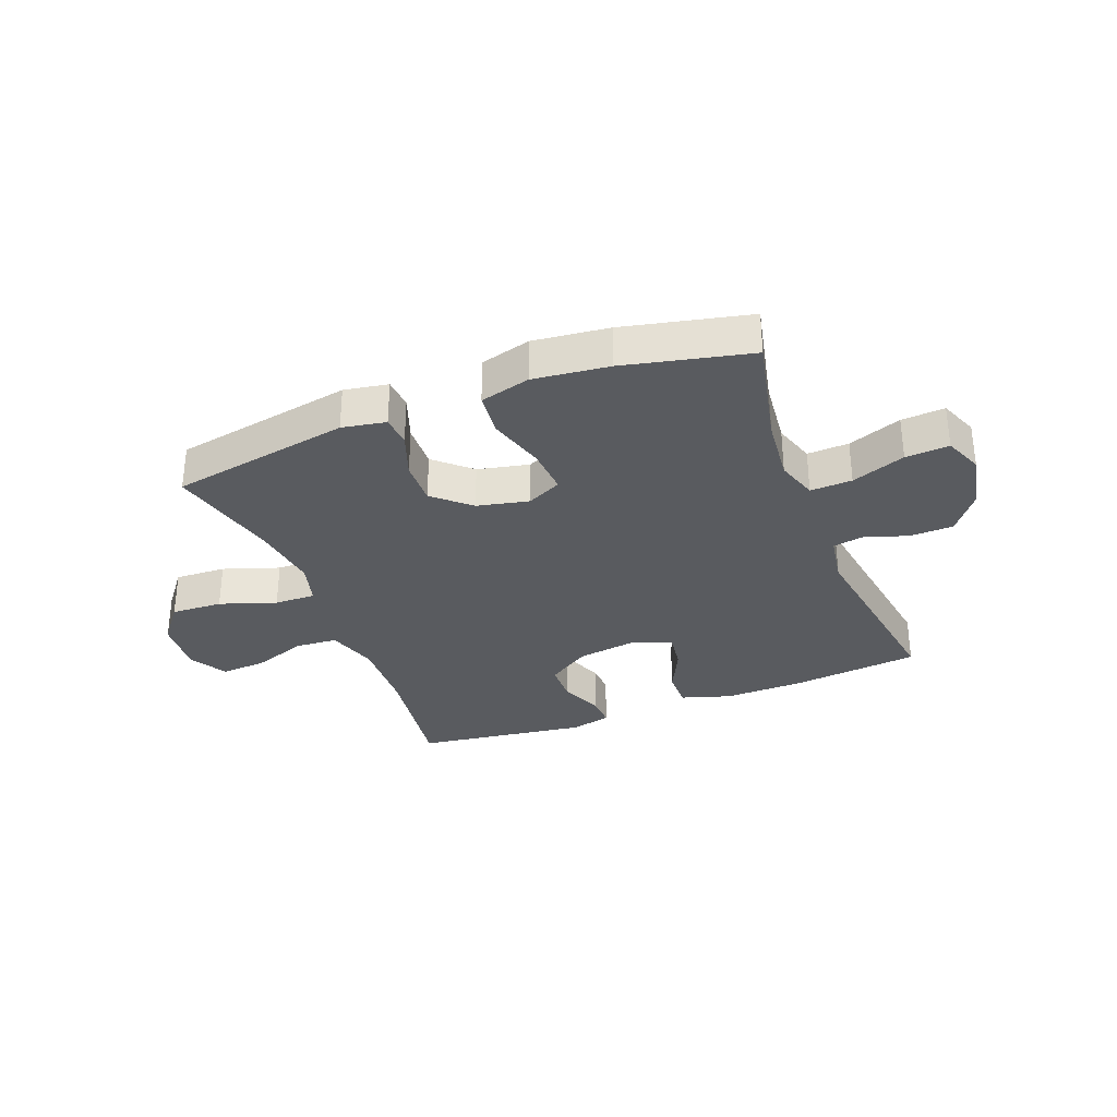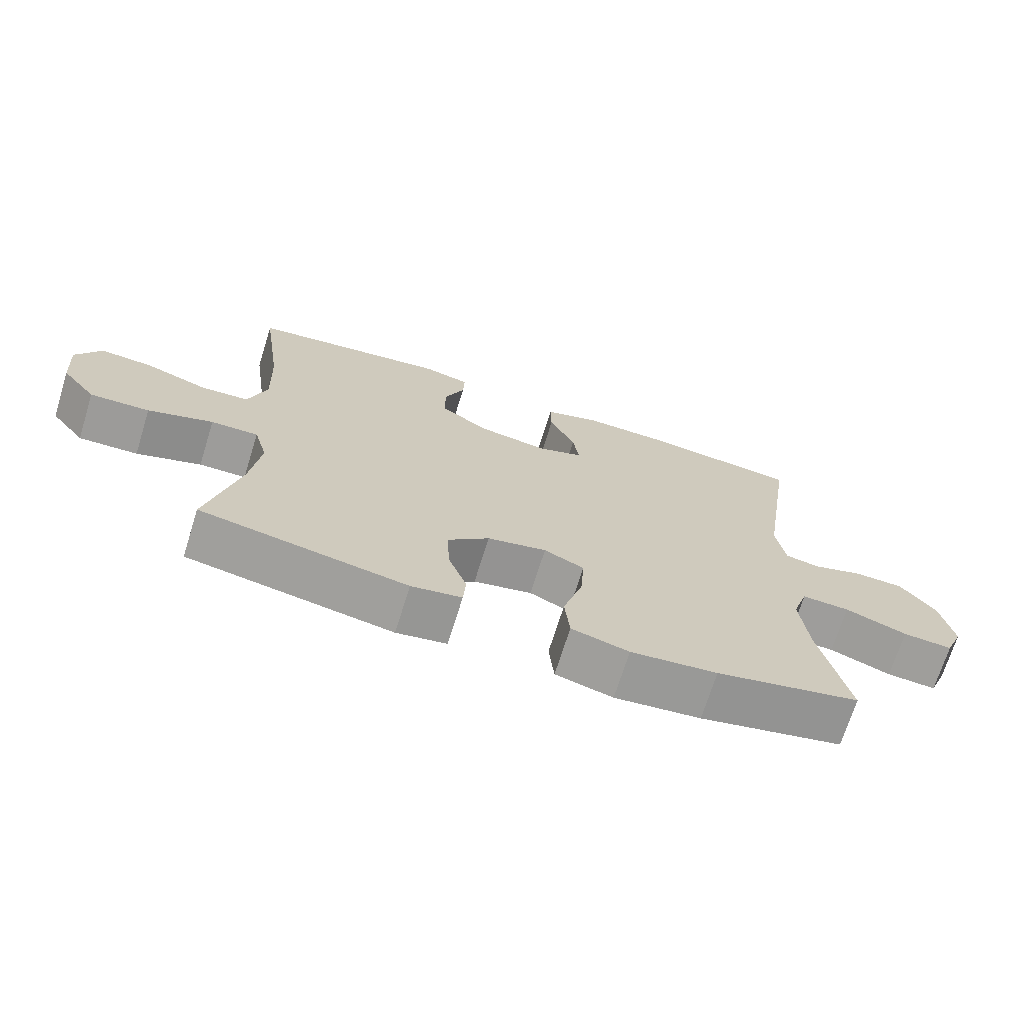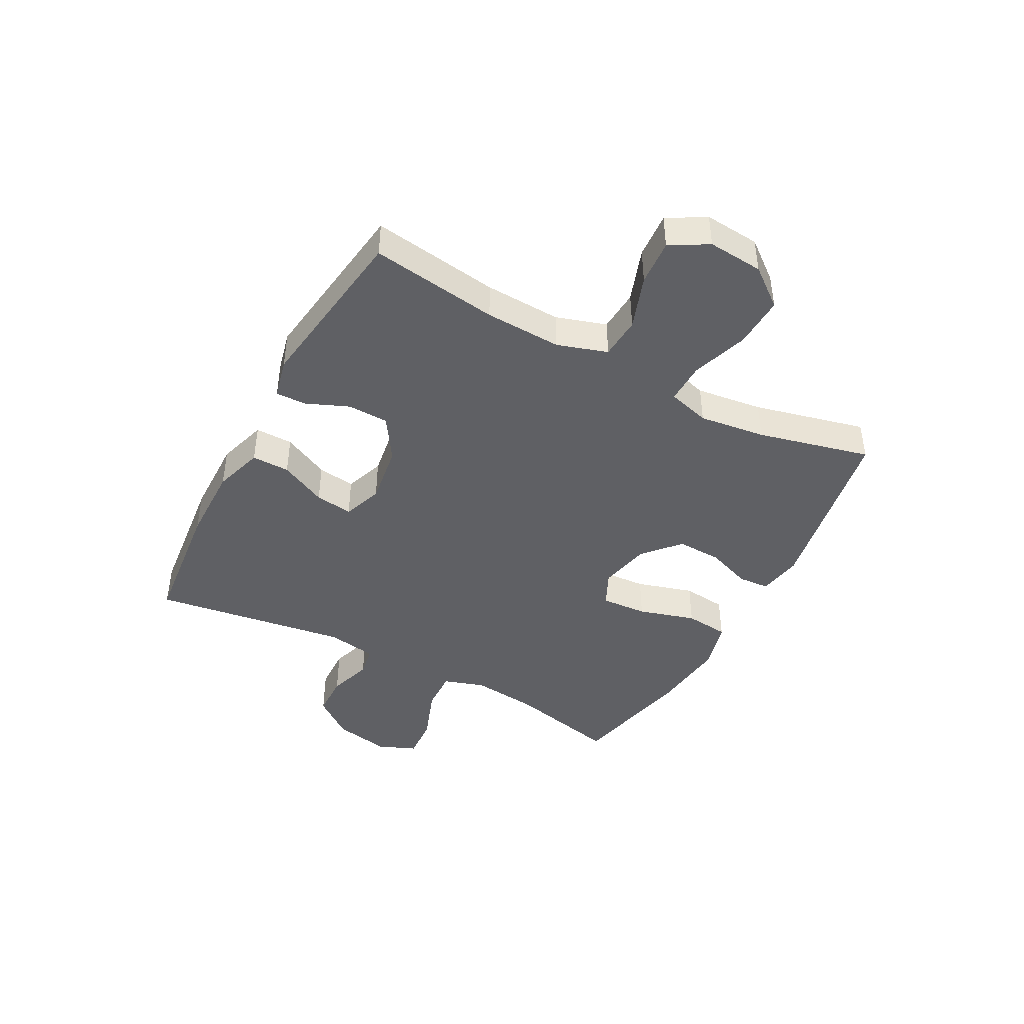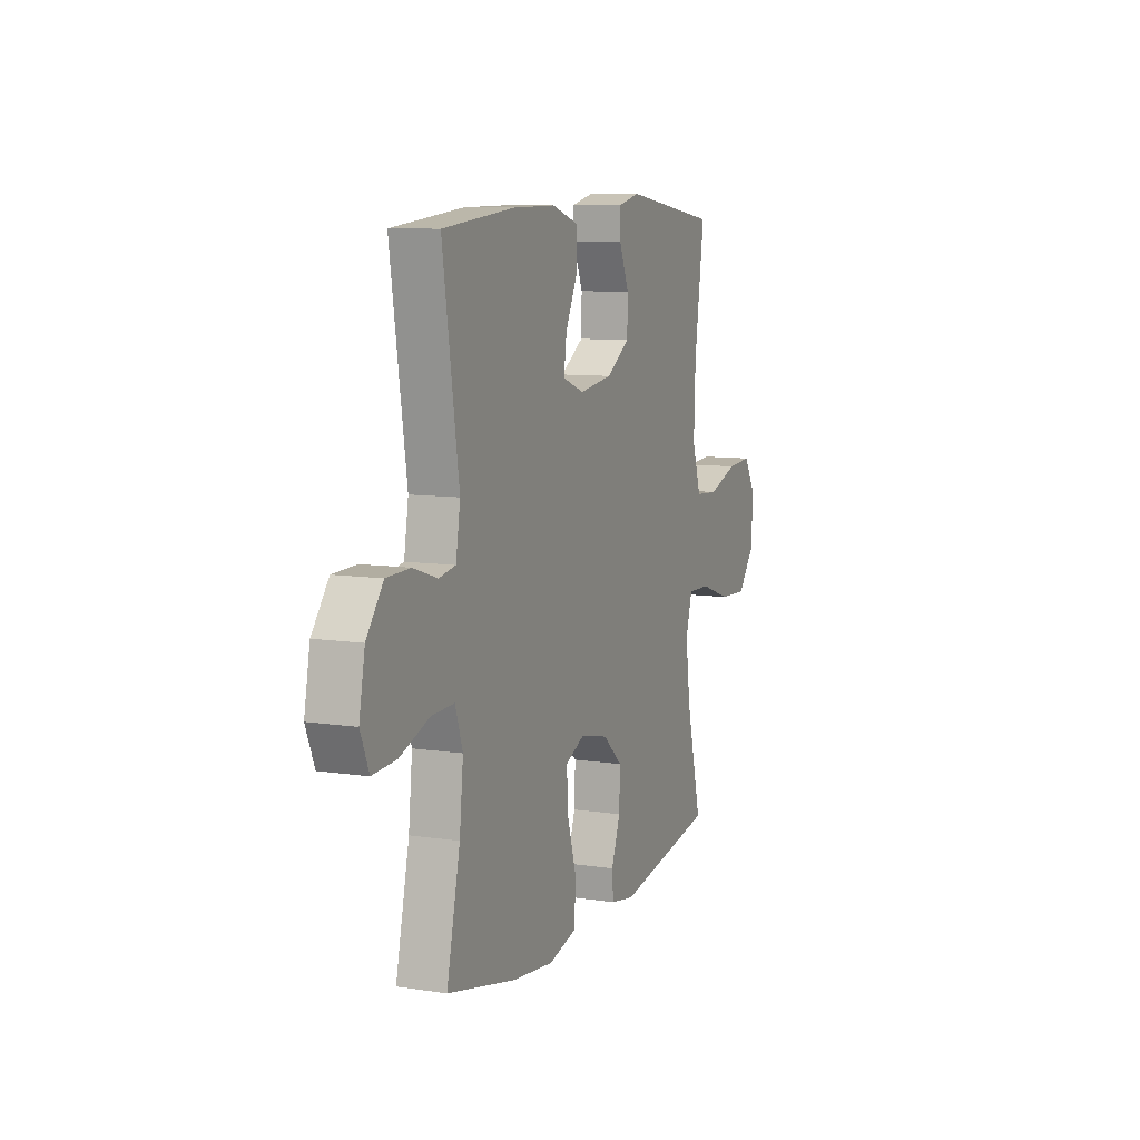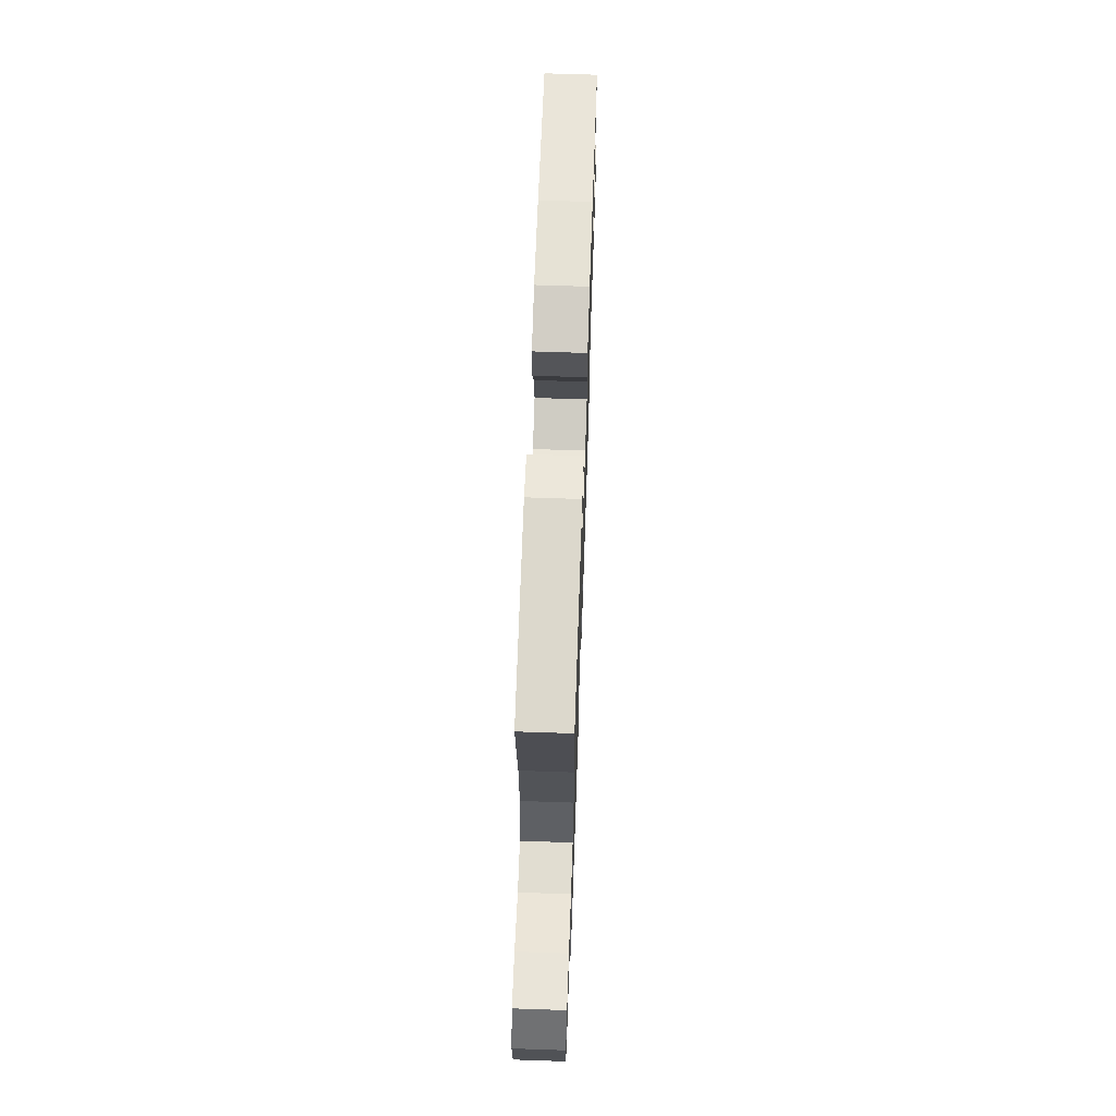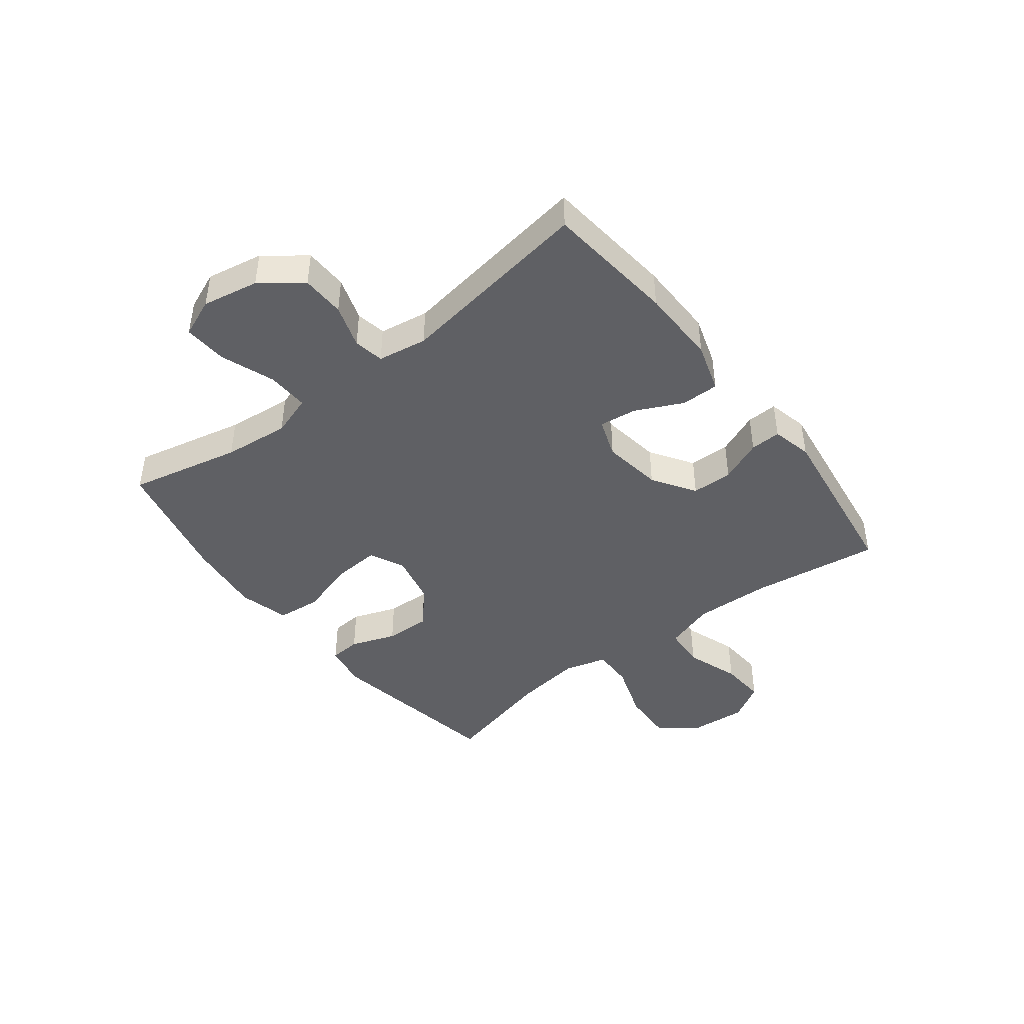
<metadata>
{"format":"obj","ext":"obj","renderer":"f3d","projection":"perspective","resolution":1024,"background":"white","views":[{"elev":-32.2,"azim":-158.9,"up":"+Y"},{"elev":-70.3,"azim":162.7,"up":"+Z"},{"elev":-43.9,"azim":61.8,"up":"+Y"},{"elev":8.9,"azim":-67.7,"up":"+Z"},{"elev":64.8,"azim":92.0,"up":"+Z"},{"elev":-44.0,"azim":-52.3,"up":"+Y"}]}
</metadata>
<code>
o path156_path156.001
v 0.1911 0.0375 0.5546
v 0.1198 0.0375 0.5377
v 0.1218 0.0375 0.4834
v 0.1533 0.0375 0.4082
v 0.1519 0.0375 0.3355
v 0.0764 0.0375 0.2862
v -0.02892 0.0375 0.2704
v -0.09861 0.0375 0.2955
v -0.0898 0.0375 0.3622
v -0.05005 0.0375 0.4451
v -0.04954 0.0375 0.512
v -0.1369 0.0375 0.5393
v -0.2742 0.0375 0.5372
v -0.5054 0.0375 0.5125
v -0.4533 0.0375 0.1658
v -0.4674 0.0375 0.07855
v -0.5212 0.0375 0.0689
v -0.5982 0.0375 0.09403
v -0.6746 0.0375 0.09188
v -0.7288 0.0375 0.02081
v -0.7475 0.0375 -0.07887
v -0.7197 0.0375 -0.1464
v -0.6428 0.0375 -0.1415
v -0.5477 0.0375 -0.1062
v -0.4739 0.0375 -0.1032
v -0.4499 0.0375 -0.176
v -0.4619 0.0375 -0.2924
v -0.5054 0.0375 -0.4894
v -0.2832 0.0375 -0.5395
v -0.1497 0.0375 -0.5546
v -0.06106 0.0375 -0.5311
v -0.05323 0.0375 -0.4534
v -0.08332 0.0375 -0.3525
v -0.08881 0.0375 -0.2707
v -0.02718 0.0375 -0.2414
v 0.06406 0.0375 -0.2613
v 0.1274 0.0375 -0.3181
v 0.1248 0.0375 -0.3975
v 0.0959 0.0375 -0.4769
v 0.09988 0.0375 -0.532
v 0.1776 0.0375 -0.5457
v 0.4963 0.0375 -0.4894
v 0.4474 0.0375 -0.2902
v 0.4319 0.0375 -0.1721
v 0.4527 0.0375 -0.09761
v 0.5254 0.0375 -0.09914
v 0.625 0.0375 -0.1332
v 0.7162 0.0375 -0.1372
v 0.7692 0.0375 -0.06953
v 0.7771 0.0375 0.02866
v 0.7382 0.0375 0.09526
v 0.6572 0.0375 0.08957
v 0.5624 0.0375 0.05622
v 0.4882 0.0375 0.06119
v 0.4598 0.0375 0.1499
v 0.4647 0.0375 0.2857
v 0.4963 0.0375 0.5125
v 0.1911 -0.0375 0.5546
v 0.1198 -0.0375 0.5377
v 0.1218 -0.0375 0.4834
v 0.1533 -0.0375 0.4082
v 0.1519 -0.0375 0.3355
v 0.0764 -0.0375 0.2862
v -0.02892 -0.0375 0.2704
v -0.09861 -0.0375 0.2955
v -0.0898 -0.0375 0.3622
v -0.05005 -0.0375 0.4451
v -0.04954 -0.0375 0.512
v -0.1369 -0.0375 0.5393
v -0.2742 -0.0375 0.5372
v -0.5054 -0.0375 0.5125
v -0.4533 -0.0375 0.1658
v -0.4674 -0.0375 0.07855
v -0.5212 -0.0375 0.0689
v -0.5982 -0.0375 0.09403
v -0.6746 -0.0375 0.09188
v -0.7288 -0.0375 0.02081
v -0.7475 -0.0375 -0.07887
v -0.7197 -0.0375 -0.1464
v -0.6428 -0.0375 -0.1415
v -0.5477 -0.0375 -0.1062
v -0.4739 -0.0375 -0.1032
v -0.4499 -0.0375 -0.176
v -0.4619 -0.0375 -0.2924
v -0.5054 -0.0375 -0.4894
v -0.2832 -0.0375 -0.5395
v -0.1497 -0.0375 -0.5546
v -0.06106 -0.0375 -0.5311
v -0.05323 -0.0375 -0.4534
v -0.08332 -0.0375 -0.3525
v -0.08881 -0.0375 -0.2707
v -0.02718 -0.0375 -0.2414
v 0.06406 -0.0375 -0.2613
v 0.1274 -0.0375 -0.3181
v 0.1248 -0.0375 -0.3975
v 0.0959 -0.0375 -0.4769
v 0.09988 -0.0375 -0.532
v 0.1776 -0.0375 -0.5457
v 0.4963 -0.0375 -0.4894
v 0.4474 -0.0375 -0.2902
v 0.4319 -0.0375 -0.1721
v 0.4527 -0.0375 -0.09761
v 0.5254 -0.0375 -0.09914
v 0.625 -0.0375 -0.1332
v 0.7162 -0.0375 -0.1372
v 0.7692 -0.0375 -0.06953
v 0.7771 -0.0375 0.02866
v 0.7382 -0.0375 0.09526
v 0.6572 -0.0375 0.08957
v 0.5624 -0.0375 0.05622
v 0.4882 -0.0375 0.06119
v 0.4598 -0.0375 0.1499
v 0.4647 -0.0375 0.2857
v 0.4963 -0.0375 0.5125
v 0.7692 0.0375 -0.06953
v 0.7771 0.0375 0.02866
v 0.7382 0.0375 0.09526
v 0.7382 0.0375 0.09526
v 0.7162 0.0375 -0.1372
v 0.6572 0.0375 0.08957
v 0.625 0.0375 -0.1332
v 0.5624 0.0375 0.05622
v 0.5254 0.0375 -0.09914
v 0.4882 0.0375 0.06119
v 0.4882 0.0375 0.06119
v 0.4527 0.0375 -0.09761
v 0.4527 0.0375 -0.09761
v 0.4598 0.0375 0.1499
v 0.4647 0.0375 0.2857
v 0.4963 0.0375 0.5125
v 0.4963 0.0375 0.5125
v 0.4963 0.0375 -0.4894
v 0.4963 0.0375 -0.4894
v 0.4474 0.0375 -0.2902
v 0.4319 0.0375 -0.1721
v 0.1911 0.0375 0.5546
v 0.1776 0.0375 -0.5457
v 0.1198 0.0375 0.5377
v 0.1198 0.0375 0.5377
v 0.09988 0.0375 -0.532
v 0.09988 0.0375 -0.532
v 0.1533 0.0375 0.4082
v 0.1519 0.0375 0.3355
v 0.1218 0.0375 0.4834
v 0.1274 0.0375 -0.3181
v 0.1248 0.0375 -0.3975
v 0.0764 0.0375 0.2862
v 0.06406 0.0375 -0.2613
v 0.0959 0.0375 -0.4769
v -0.02892 0.0375 0.2704
v -0.02718 0.0375 -0.2414
v -0.08881 0.0375 -0.2707
v -0.08881 0.0375 -0.2707
v -0.09861 0.0375 0.2955
v -0.09861 0.0375 0.2955
v -0.05005 0.0375 0.4451
v -0.04954 0.0375 0.512
v -0.04954 0.0375 0.512
v -0.1369 0.0375 0.5393
v -0.0898 0.0375 0.3622
v -0.06106 0.0375 -0.5311
v -0.06106 0.0375 -0.5311
v -0.05323 0.0375 -0.4534
v -0.08332 0.0375 -0.3525
v -0.1497 0.0375 -0.5546
v -0.2742 0.0375 0.5372
v -0.2832 0.0375 -0.5395
v -0.5054 0.0375 -0.4894
v -0.5054 0.0375 -0.4894
v -0.4499 0.0375 -0.176
v -0.4619 0.0375 -0.2924
v -0.4739 0.0375 -0.1032
v -0.4739 0.0375 -0.1032
v -0.4533 0.0375 0.1658
v -0.4674 0.0375 0.07855
v -0.4674 0.0375 0.07855
v -0.5212 0.0375 0.0689
v -0.5477 0.0375 -0.1062
v -0.5054 0.0375 0.5125
v -0.5054 0.0375 0.5125
v -0.5982 0.0375 0.09403
v -0.6428 0.0375 -0.1415
v -0.6746 0.0375 0.09188
v -0.7197 0.0375 -0.1464
v -0.7197 0.0375 -0.1464
v -0.7288 0.0375 0.02081
v -0.7475 0.0375 -0.07887
v 0.7692 -0.0375 -0.06953
v 0.7771 -0.0375 0.02866
v 0.7382 -0.0375 0.09526
v 0.7382 -0.0375 0.09526
v 0.7162 -0.0375 -0.1372
v 0.6572 -0.0375 0.08957
v 0.625 -0.0375 -0.1332
v 0.5624 -0.0375 0.05622
v 0.5254 -0.0375 -0.09914
v 0.4882 -0.0375 0.06119
v 0.4882 -0.0375 0.06119
v 0.4527 -0.0375 -0.09761
v 0.4527 -0.0375 -0.09761
v 0.4598 -0.0375 0.1499
v 0.4647 -0.0375 0.2857
v 0.4963 -0.0375 0.5125
v 0.4963 -0.0375 0.5125
v 0.4963 -0.0375 -0.4894
v 0.4963 -0.0375 -0.4894
v 0.4474 -0.0375 -0.2902
v 0.4319 -0.0375 -0.1721
v 0.1911 -0.0375 0.5546
v 0.1776 -0.0375 -0.5457
v 0.1198 -0.0375 0.5377
v 0.1198 -0.0375 0.5377
v 0.09988 -0.0375 -0.532
v 0.09988 -0.0375 -0.532
v 0.1533 -0.0375 0.4082
v 0.1519 -0.0375 0.3355
v 0.1218 -0.0375 0.4834
v 0.1274 -0.0375 -0.3181
v 0.1248 -0.0375 -0.3975
v 0.0764 -0.0375 0.2862
v 0.06406 -0.0375 -0.2613
v 0.0959 -0.0375 -0.4769
v -0.02892 -0.0375 0.2704
v -0.02718 -0.0375 -0.2414
v -0.08881 -0.0375 -0.2707
v -0.08881 -0.0375 -0.2707
v -0.09861 -0.0375 0.2955
v -0.09861 -0.0375 0.2955
v -0.05005 -0.0375 0.4451
v -0.04954 -0.0375 0.512
v -0.04954 -0.0375 0.512
v -0.1369 -0.0375 0.5393
v -0.0898 -0.0375 0.3622
v -0.06106 -0.0375 -0.5311
v -0.06106 -0.0375 -0.5311
v -0.05323 -0.0375 -0.4534
v -0.08332 -0.0375 -0.3525
v -0.1497 -0.0375 -0.5546
v -0.2742 -0.0375 0.5372
v -0.2832 -0.0375 -0.5395
v -0.5054 -0.0375 -0.4894
v -0.5054 -0.0375 -0.4894
v -0.4499 -0.0375 -0.176
v -0.4619 -0.0375 -0.2924
v -0.4739 -0.0375 -0.1032
v -0.4739 -0.0375 -0.1032
v -0.4533 -0.0375 0.1658
v -0.4674 -0.0375 0.07855
v -0.4674 -0.0375 0.07855
v -0.5212 -0.0375 0.0689
v -0.5477 -0.0375 -0.1062
v -0.5054 -0.0375 0.5125
v -0.5054 -0.0375 0.5125
v -0.5982 -0.0375 0.09403
v -0.6428 -0.0375 -0.1415
v -0.6746 -0.0375 0.09188
v -0.7197 -0.0375 -0.1464
v -0.7197 -0.0375 -0.1464
v -0.7288 -0.0375 0.02081
v -0.7475 -0.0375 -0.07887
f 227 247 248
f 223 224 220
f 194 195 196
f 188 193 194
f 207 219 210
f 245 250 251
f 247 227 239
f 201 199 197
f 199 221 208
f 196 197 199
f 197 196 195
f 244 225 243
f 202 215 216
f 188 194 192
f 210 222 213
f 255 260 257
f 240 244 241
f 215 209 217
f 233 239 227
f 223 227 224
f 237 238 236
f 224 248 225
f 220 221 199
f 209 215 203
f 207 218 219
f 248 250 245
f 225 248 245
f 259 254 256
f 254 251 250
f 251 254 259
f 229 232 233
f 202 216 201
f 189 193 188
f 247 239 252
f 238 237 240
f 237 225 244
f 239 233 232
f 240 237 244
f 216 220 201
f 195 194 193
f 245 243 225
f 255 259 260
f 208 218 207
f 236 238 234
f 230 232 229
f 217 209 211
f 220 224 221
f 227 248 224
f 208 221 218
f 251 259 255
f 207 210 205
f 210 219 222
f 193 189 190
f 201 220 199
f 203 215 202
f 49 50 107 106
f 50 118 191 107
f 48 49 106 105
f 51 52 109 108
f 47 48 105 104
f 52 53 110 109
f 46 47 104 103
f 53 125 198 110
f 127 46 103 200
f 54 55 112 111
f 56 131 204 113
f 133 43 100 206
f 55 56 113 112
f 44 45 102 101
f 43 44 101 100
f 57 1 58 114
f 41 42 99 98
f 1 139 212 58
f 141 41 98 214
f 4 5 62 61
f 3 4 61 60
f 2 3 60 59
f 37 38 95 94
f 5 6 63 62
f 36 37 94 93
f 39 40 97 96
f 38 39 96 95
f 6 7 64 63
f 35 36 93 92
f 153 35 92 226
f 7 155 228 64
f 10 158 231 67
f 11 12 69 68
f 9 10 67 66
f 162 32 89 235
f 32 33 90 89
f 30 31 88 87
f 33 34 91 90
f 8 9 66 65
f 12 13 70 69
f 29 30 87 86
f 169 29 86 242
f 26 27 84 83
f 173 26 83 246
f 15 176 249 72
f 16 17 74 73
f 24 25 82 81
f 180 15 72 253
f 13 14 71 70
f 27 28 85 84
f 17 18 75 74
f 23 24 81 80
f 18 19 76 75
f 185 23 80 258
f 19 20 77 76
f 21 22 79 78
f 20 21 78 77
f 154 175 174
f 150 147 151
f 121 123 122
f 115 121 120
f 134 137 146
f 172 178 177
f 174 166 154
f 128 124 126
f 126 135 148
f 123 126 124
f 124 122 123
f 171 170 152
f 129 143 142
f 115 119 121
f 137 140 149
f 182 184 187
f 167 168 171
f 142 144 136
f 160 154 166
f 150 151 154
f 164 163 165
f 151 152 175
f 147 126 148
f 136 130 142
f 134 146 145
f 175 172 177
f 152 172 175
f 186 183 181
f 181 177 178
f 178 186 181
f 156 160 159
f 129 128 143
f 116 115 120
f 174 179 166
f 165 167 164
f 164 171 152
f 166 159 160
f 167 171 164
f 143 128 147
f 122 120 121
f 172 152 170
f 182 187 186
f 135 134 145
f 163 161 165
f 157 156 159
f 144 138 136
f 147 148 151
f 154 151 175
f 135 145 148
f 178 182 186
f 134 132 137
f 137 149 146
f 120 117 116
f 128 126 147
f 130 129 142

</code>
